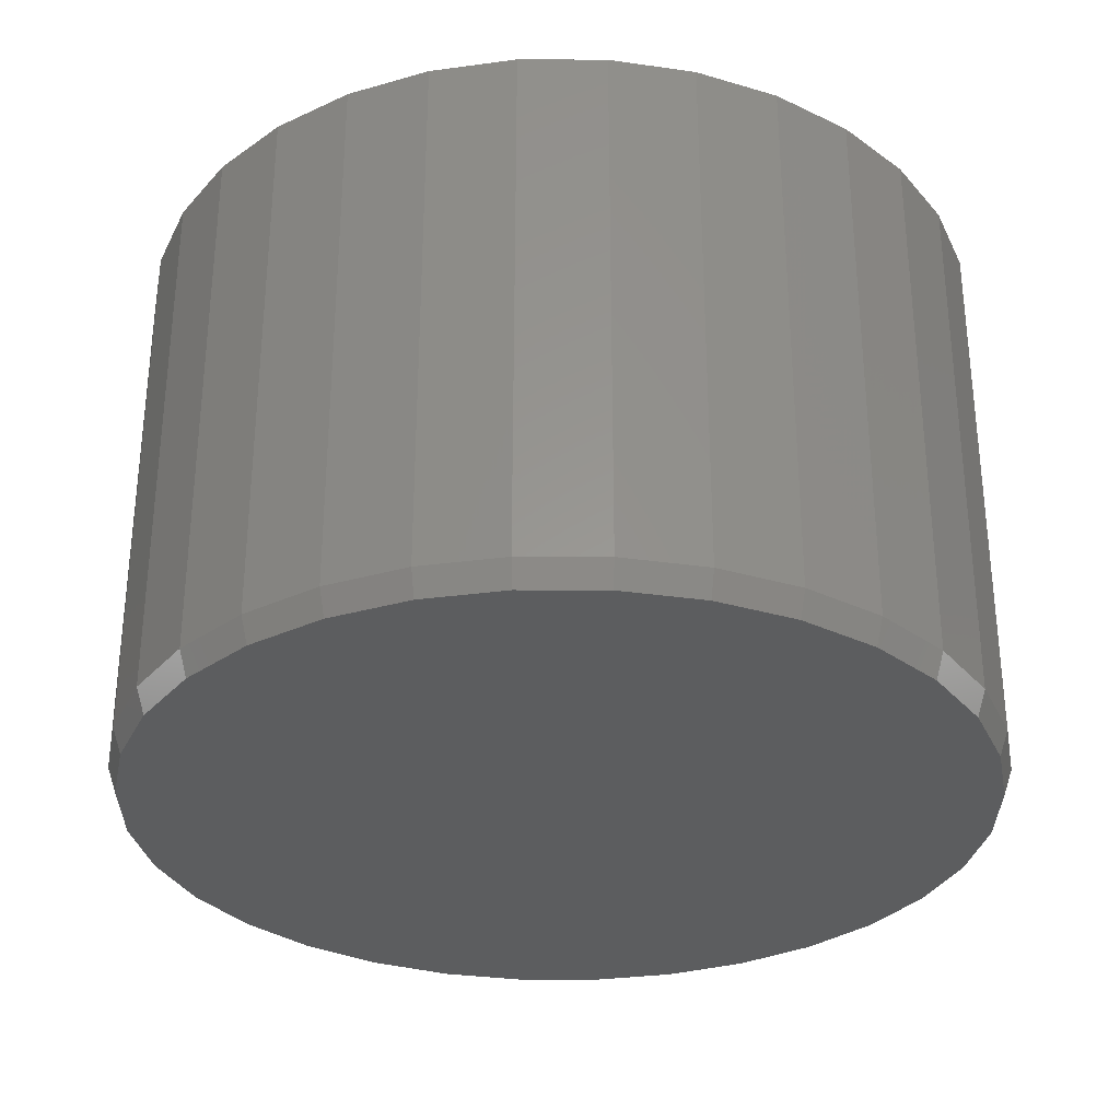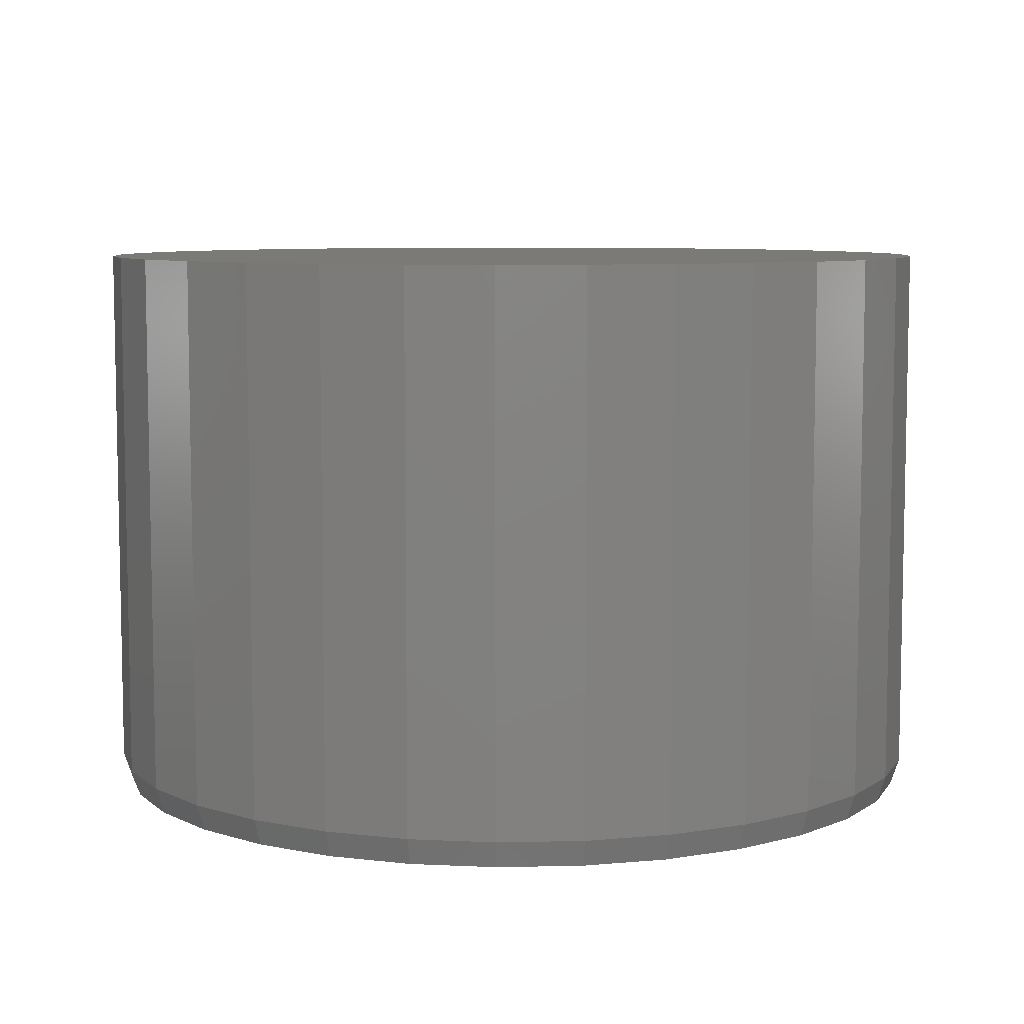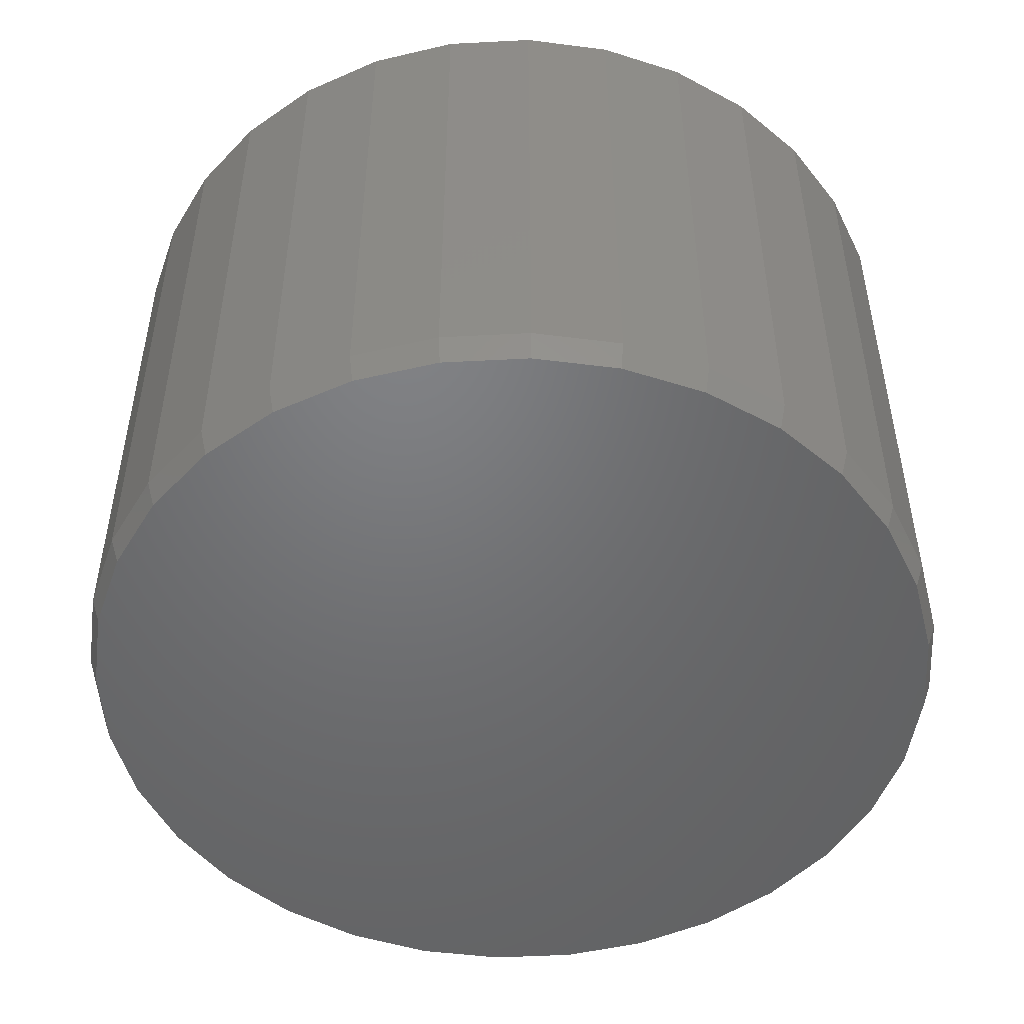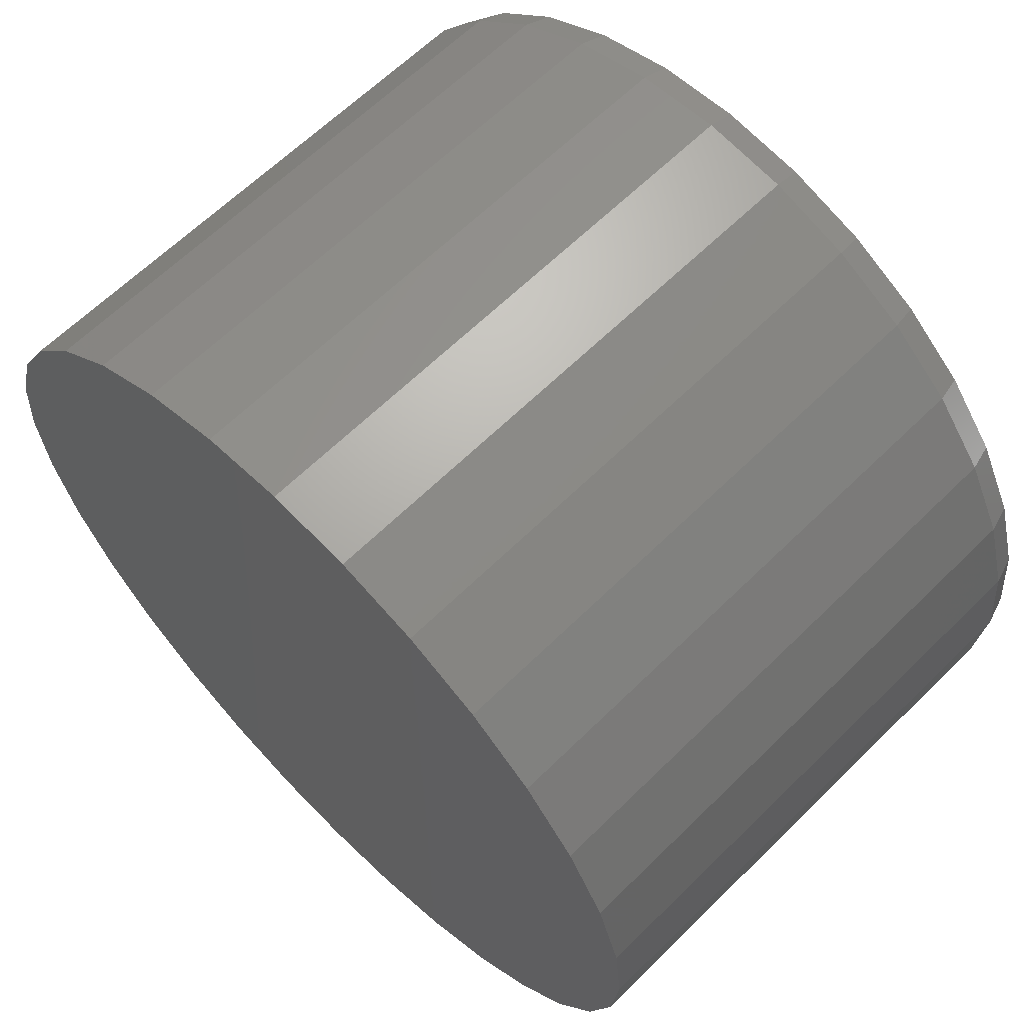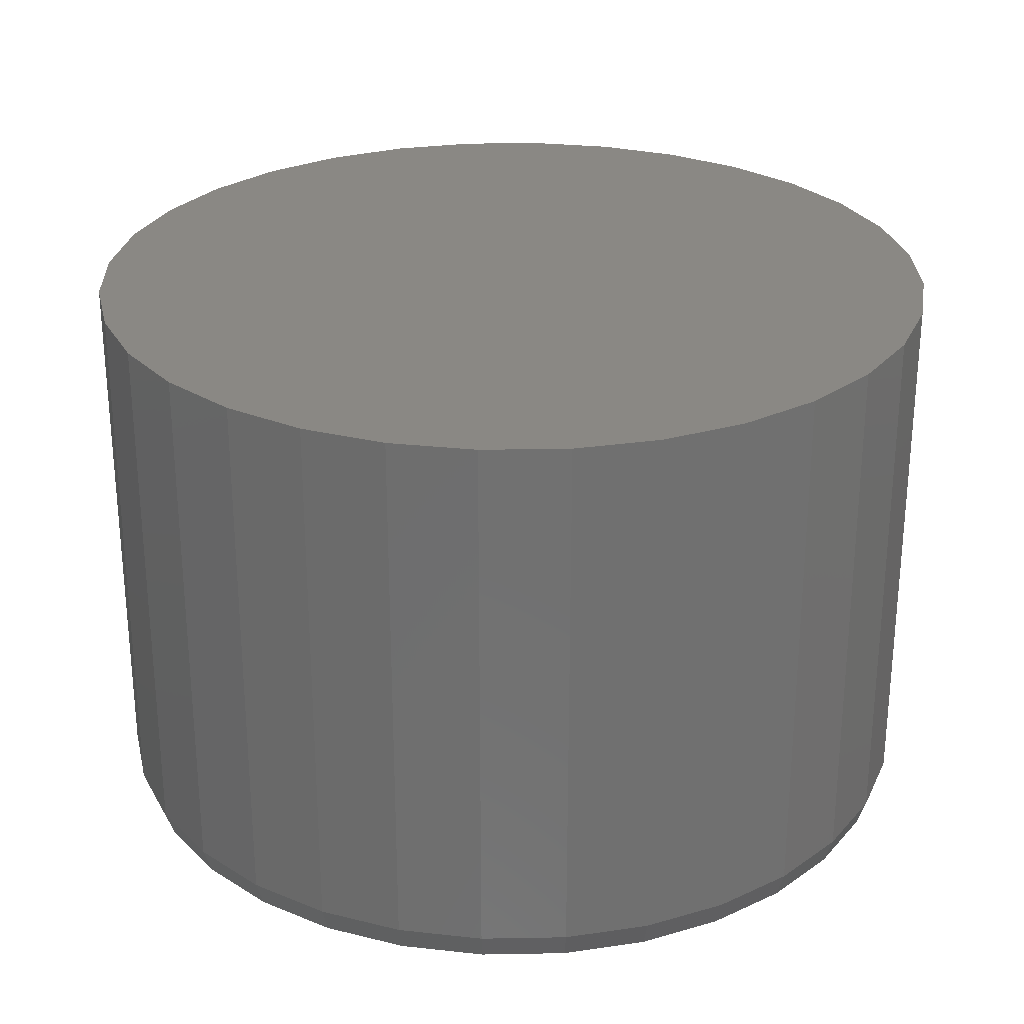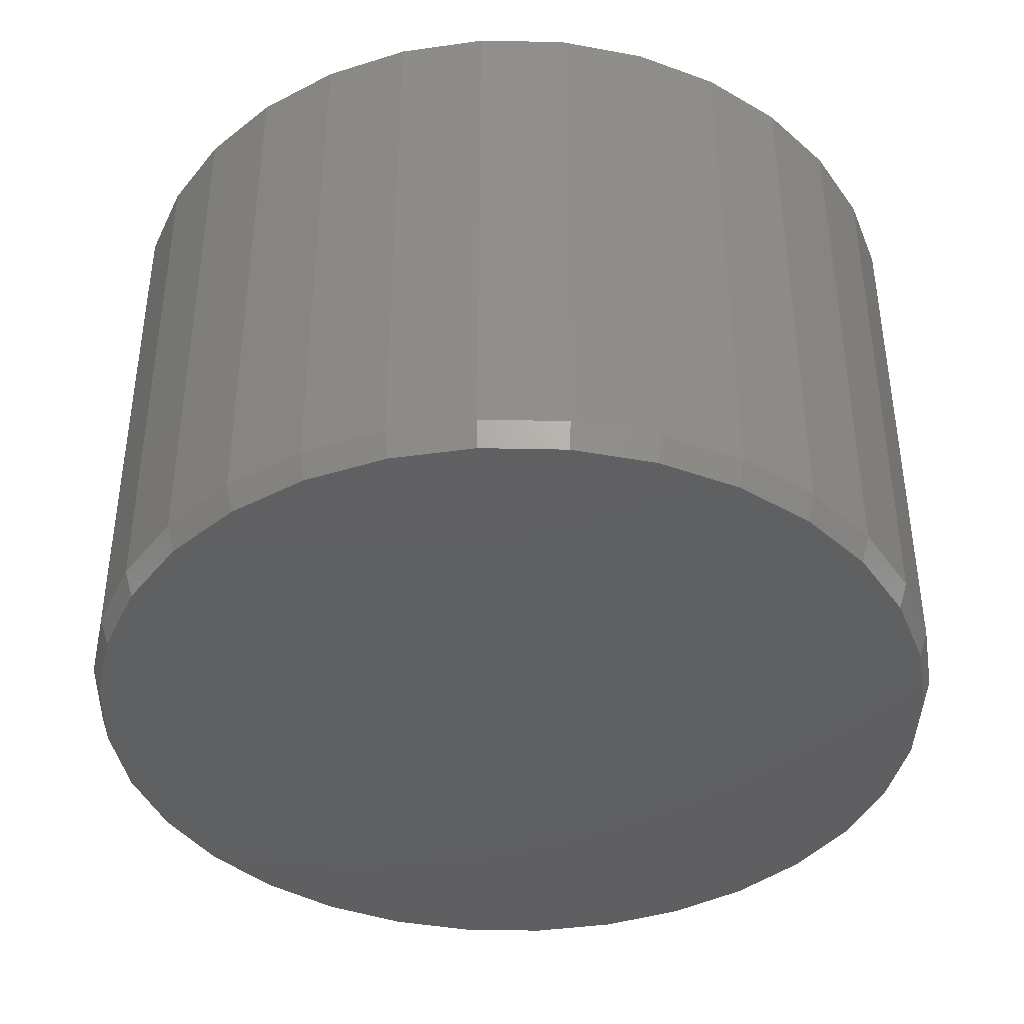
<metadata>
{"format":"stl","ext":"stl","renderer":"f3d","projection":"perspective","resolution":1024,"background":"white","views":[{"elev":-31.3,"azim":-152.2,"up":"+Z"},{"elev":7.5,"azim":35.8,"up":"+Z"},{"elev":-49.8,"azim":-148.6,"up":"+Z"},{"elev":63.5,"azim":45.2,"up":"+Y"},{"elev":27.3,"azim":-29.7,"up":"+Z"},{"elev":-40.5,"azim":4.2,"up":"+Z"}]}
</metadata>
<code>
# stl→obj: 96 verts, 188 faces
v 0.007895 0.3764 0
v 0.0803 0.3693 0
v -0.06451 0.3693 0
v 0.007895 -0.3659 0
v -0.06451 -0.3587 0
v 0.0803 -0.3587 0
v -0.1341 -0.3376 0
v 0.1499 -0.3376 0
v -0.1983 -0.3033 0
v 0.2141 -0.3033 0
v -0.2545 -0.2572 0
v 0.2703 -0.2572 0
v -0.3007 -0.2009 0
v 0.3165 -0.2009 0
v -0.335 -0.1368 0
v 0.3508 -0.1368 0
v -0.3561 -0.06714 0
v 0.3719 -0.06714 0
v -0.3632 0.005264 0
v 0.379 0.005263 0
v -0.3561 0.07767 0
v 0.3719 0.07767 0
v -0.335 0.1473 0
v 0.3508 0.1473 0
v -0.3007 0.2115 0
v 0.3165 0.2115 0
v -0.2545 0.2677 0
v 0.2703 0.2677 0
v -0.1983 0.3139 0
v 0.2141 0.3139 0
v -0.1341 0.3481 0
v 0.1499 0.3481 0
v 0.3868 0.005263 0.02344
v 0.3868 0.005263 0.5
v 0.3796 -0.06867 0.02344
v 0.3796 -0.06867 0.5
v 0.358 -0.1398 0.02344
v 0.358 -0.1398 0.5
v 0.323 -0.2053 0.02344
v 0.323 -0.2053 0.5
v 0.2759 -0.2627 0.02344
v 0.2759 -0.2627 0.5
v 0.2184 -0.3098 0.02344
v 0.2184 -0.3098 0.5
v 0.1529 -0.3448 0.02344
v 0.1529 -0.3448 0.5
v 0.08182 -0.3664 0.02344
v 0.08182 -0.3664 0.5
v 0.007895 -0.3737 0.02344
v 0.007895 -0.3737 0.5
v -0.06603 -0.3664 0.02344
v -0.06603 -0.3664 0.5
v -0.1371 -0.3448 0.02344
v -0.1371 -0.3448 0.5
v -0.2026 -0.3098 0.02344
v -0.2026 -0.3098 0.5
v -0.2601 -0.2627 0.02344
v -0.2601 -0.2627 0.5
v -0.3072 -0.2053 0.02344
v -0.3072 -0.2053 0.5
v -0.3422 -0.1398 0.02344
v -0.3422 -0.1398 0.5
v -0.3638 -0.06867 0.02344
v -0.3638 -0.06867 0.5
v -0.3711 0.005263 0.02344
v -0.3711 0.005263 0.5
v -0.3638 0.07919 0.02344
v -0.3638 0.07919 0.5
v -0.3422 0.1503 0.02344
v -0.3422 0.1503 0.5
v -0.3072 0.2158 0.02344
v -0.3072 0.2158 0.5
v -0.2601 0.2732 0.02344
v -0.2601 0.2732 0.5
v -0.2026 0.3203 0.02344
v -0.2026 0.3203 0.5
v -0.1371 0.3554 0.02344
v -0.1371 0.3554 0.5
v -0.06603 0.3769 0.02344
v -0.06603 0.3769 0.5
v 0.007895 0.3842 0.02344
v 0.007895 0.3842 0.5
v 0.08182 0.3769 0.02344
v 0.08182 0.3769 0.5
v 0.1529 0.3554 0.02344
v 0.1529 0.3554 0.5
v 0.2184 0.3203 0.02344
v 0.2184 0.3203 0.5
v 0.2759 0.2732 0.02344
v 0.2759 0.2732 0.5
v 0.323 0.2158 0.02344
v 0.323 0.2158 0.5
v 0.358 0.1503 0.02344
v 0.358 0.1503 0.5
v 0.3796 0.07919 0.02344
v 0.3796 0.07919 0.5
f 1 2 3
f 4 5 6
f 6 5 7
f 6 7 8
f 8 7 9
f 8 9 10
f 10 9 11
f 10 11 12
f 12 11 13
f 12 13 14
f 14 13 15
f 14 15 16
f 16 15 17
f 16 17 18
f 18 17 19
f 18 19 20
f 20 19 21
f 20 21 22
f 22 21 23
f 22 23 24
f 24 23 25
f 24 25 26
f 26 25 27
f 26 27 28
f 28 27 29
f 28 29 30
f 30 29 31
f 30 31 32
f 32 31 3
f 32 3 2
f 33 34 35
f 35 34 36
f 35 36 37
f 37 36 38
f 37 38 39
f 39 38 40
f 39 40 41
f 41 40 42
f 41 42 43
f 43 42 44
f 43 44 45
f 45 44 46
f 45 46 47
f 47 46 48
f 47 48 49
f 49 48 50
f 49 50 51
f 51 50 52
f 51 52 53
f 53 52 54
f 53 54 55
f 55 54 56
f 55 56 57
f 57 56 58
f 57 58 59
f 59 58 60
f 59 60 61
f 61 60 62
f 61 62 63
f 63 62 64
f 63 64 65
f 65 64 66
f 65 66 67
f 67 66 68
f 67 68 69
f 69 68 70
f 69 70 71
f 71 70 72
f 71 72 73
f 73 72 74
f 73 74 75
f 75 74 76
f 75 76 77
f 77 76 78
f 77 78 79
f 79 78 80
f 79 80 81
f 81 80 82
f 81 82 83
f 83 82 84
f 83 84 85
f 85 84 86
f 85 86 87
f 87 86 88
f 87 88 89
f 89 88 90
f 89 90 91
f 91 90 92
f 91 92 93
f 93 92 94
f 93 94 95
f 95 94 96
f 95 96 33
f 33 96 34
f 20 33 18
f 18 33 35
f 18 35 16
f 16 35 37
f 16 37 14
f 14 37 39
f 14 39 12
f 12 39 41
f 12 41 10
f 10 41 43
f 10 43 8
f 8 43 45
f 8 45 6
f 6 45 47
f 6 47 4
f 4 47 49
f 4 49 5
f 5 49 51
f 5 51 7
f 7 51 53
f 7 53 9
f 9 53 55
f 9 55 11
f 11 55 57
f 11 57 13
f 13 57 59
f 13 59 15
f 15 59 61
f 15 61 17
f 17 61 63
f 17 63 19
f 19 63 65
f 19 65 21
f 21 65 67
f 21 67 23
f 23 67 69
f 23 69 25
f 25 69 71
f 25 71 27
f 27 71 73
f 27 73 29
f 29 73 75
f 29 75 31
f 31 75 77
f 31 77 3
f 3 77 79
f 3 79 1
f 1 79 81
f 1 81 2
f 2 81 83
f 2 83 32
f 32 83 85
f 32 85 30
f 30 85 87
f 30 87 28
f 28 87 89
f 28 89 26
f 26 89 91
f 26 91 24
f 24 91 93
f 24 93 22
f 22 93 95
f 22 95 20
f 20 95 33
f 80 84 82
f 84 80 86
f 86 80 78
f 86 78 88
f 88 78 76
f 88 76 90
f 90 76 74
f 90 74 92
f 92 74 72
f 92 72 94
f 94 72 70
f 94 70 96
f 96 70 68
f 96 68 34
f 34 68 66
f 34 66 36
f 36 66 64
f 36 64 38
f 38 64 62
f 38 62 40
f 40 62 60
f 40 60 42
f 42 60 58
f 42 58 44
f 44 58 56
f 44 56 46
f 46 56 54
f 46 54 48
f 48 54 52
f 48 52 50

</code>
